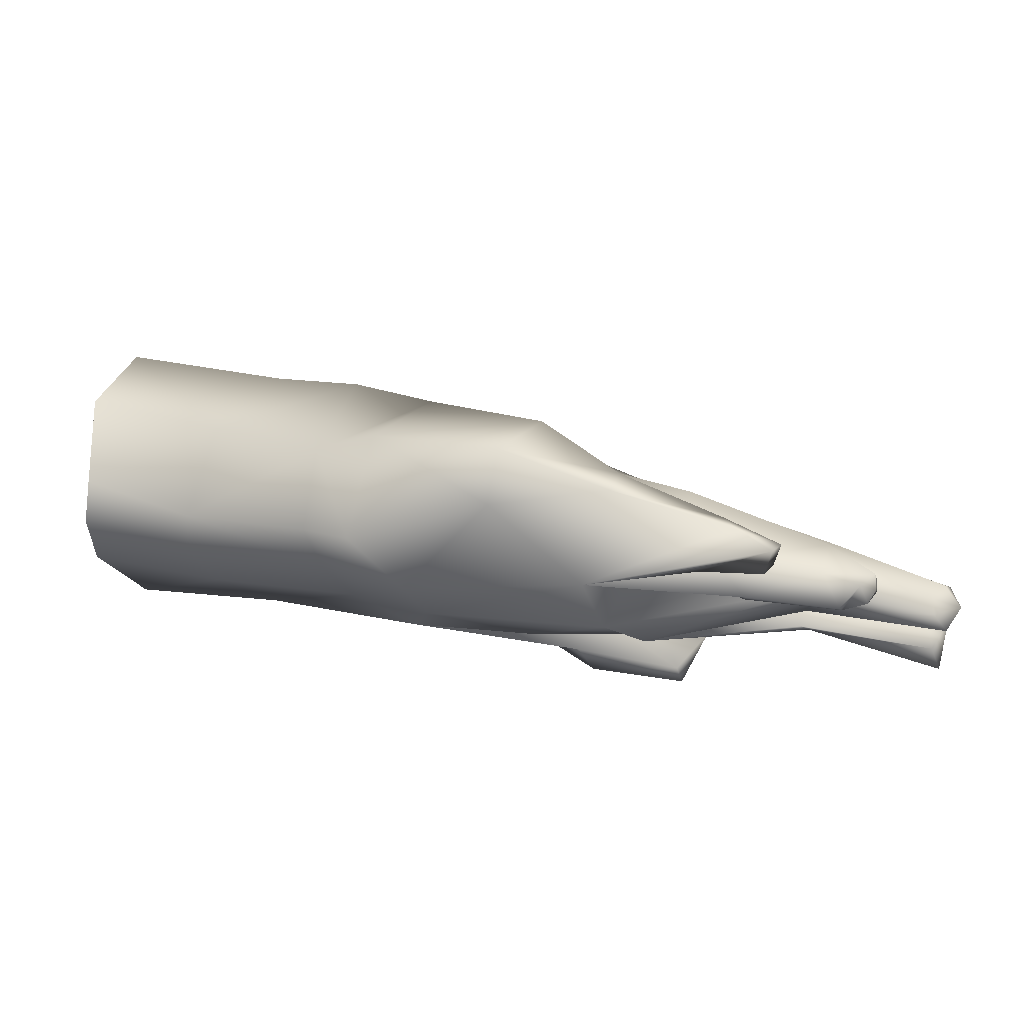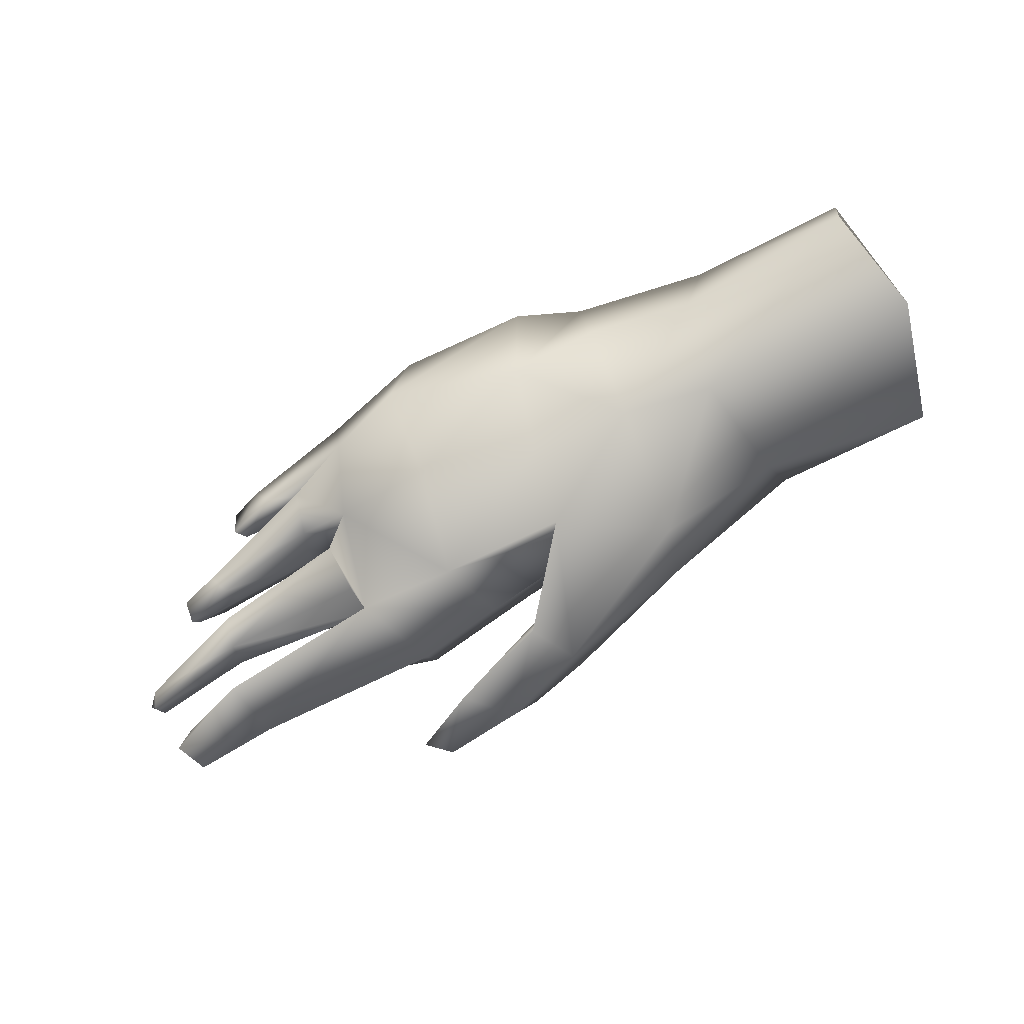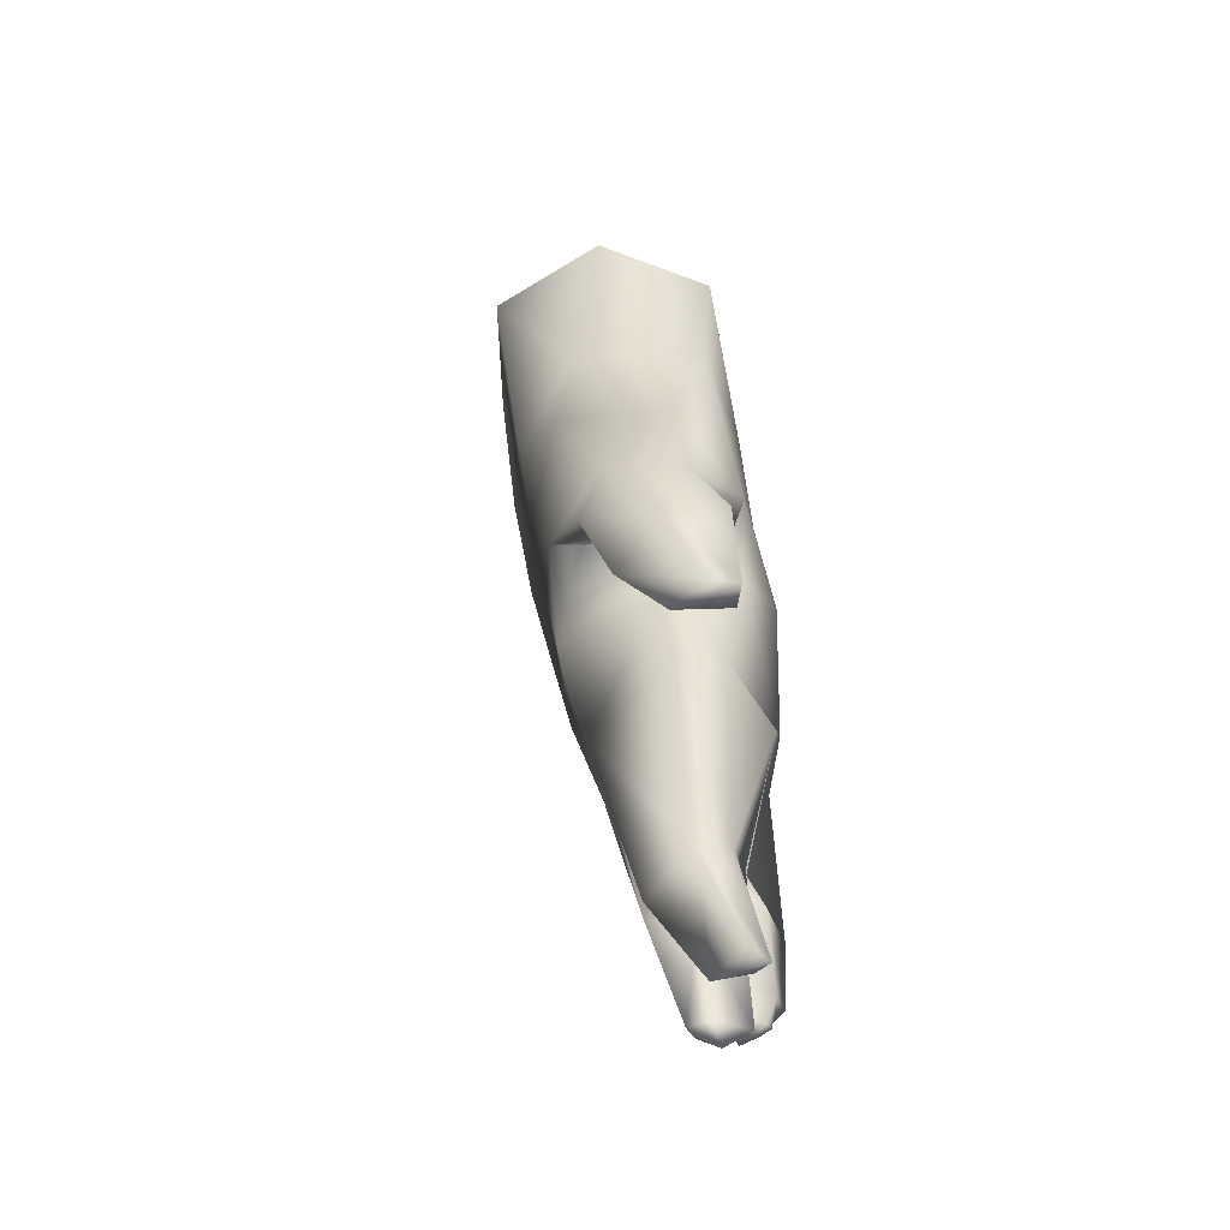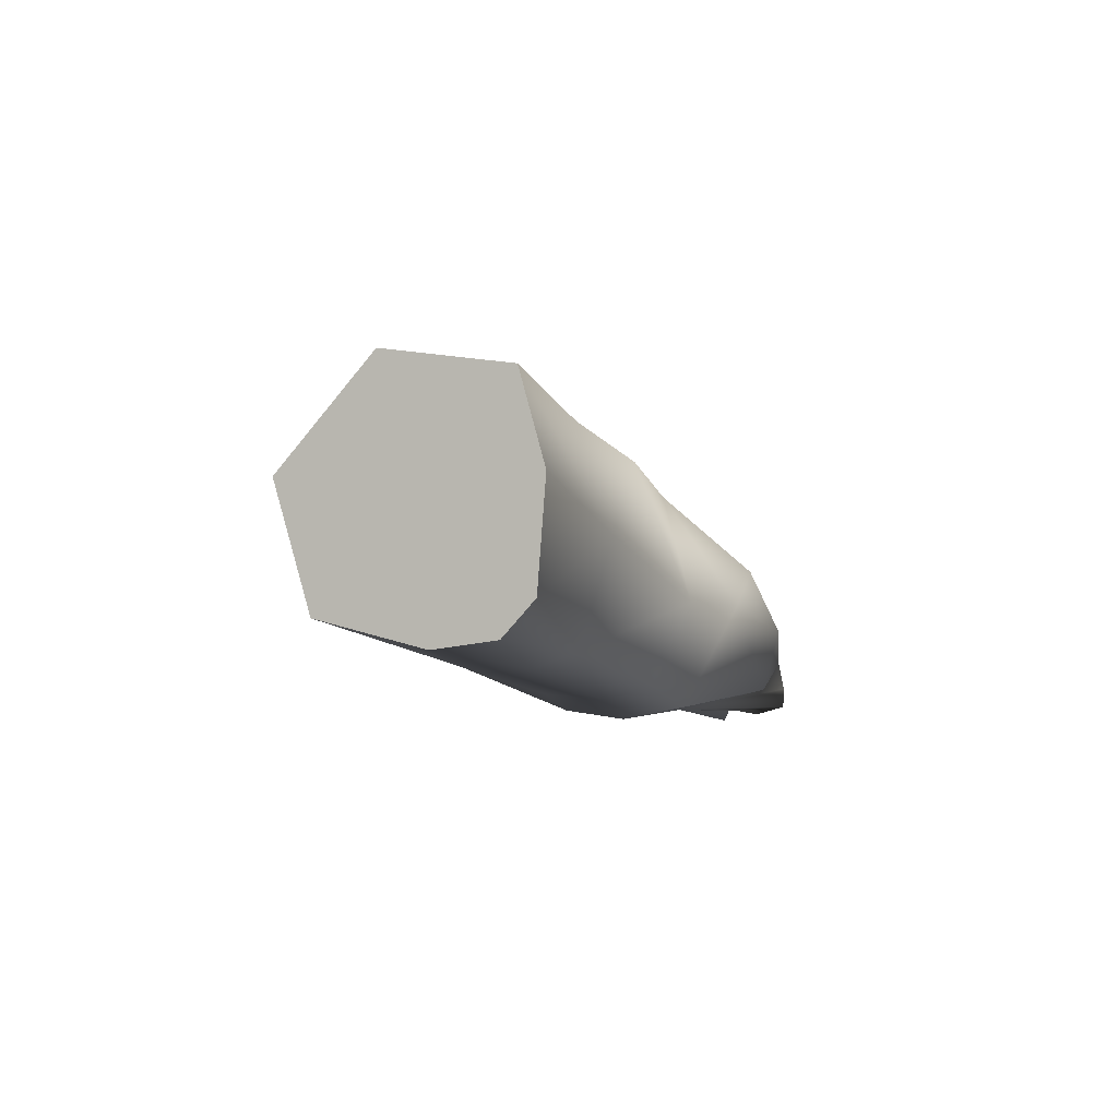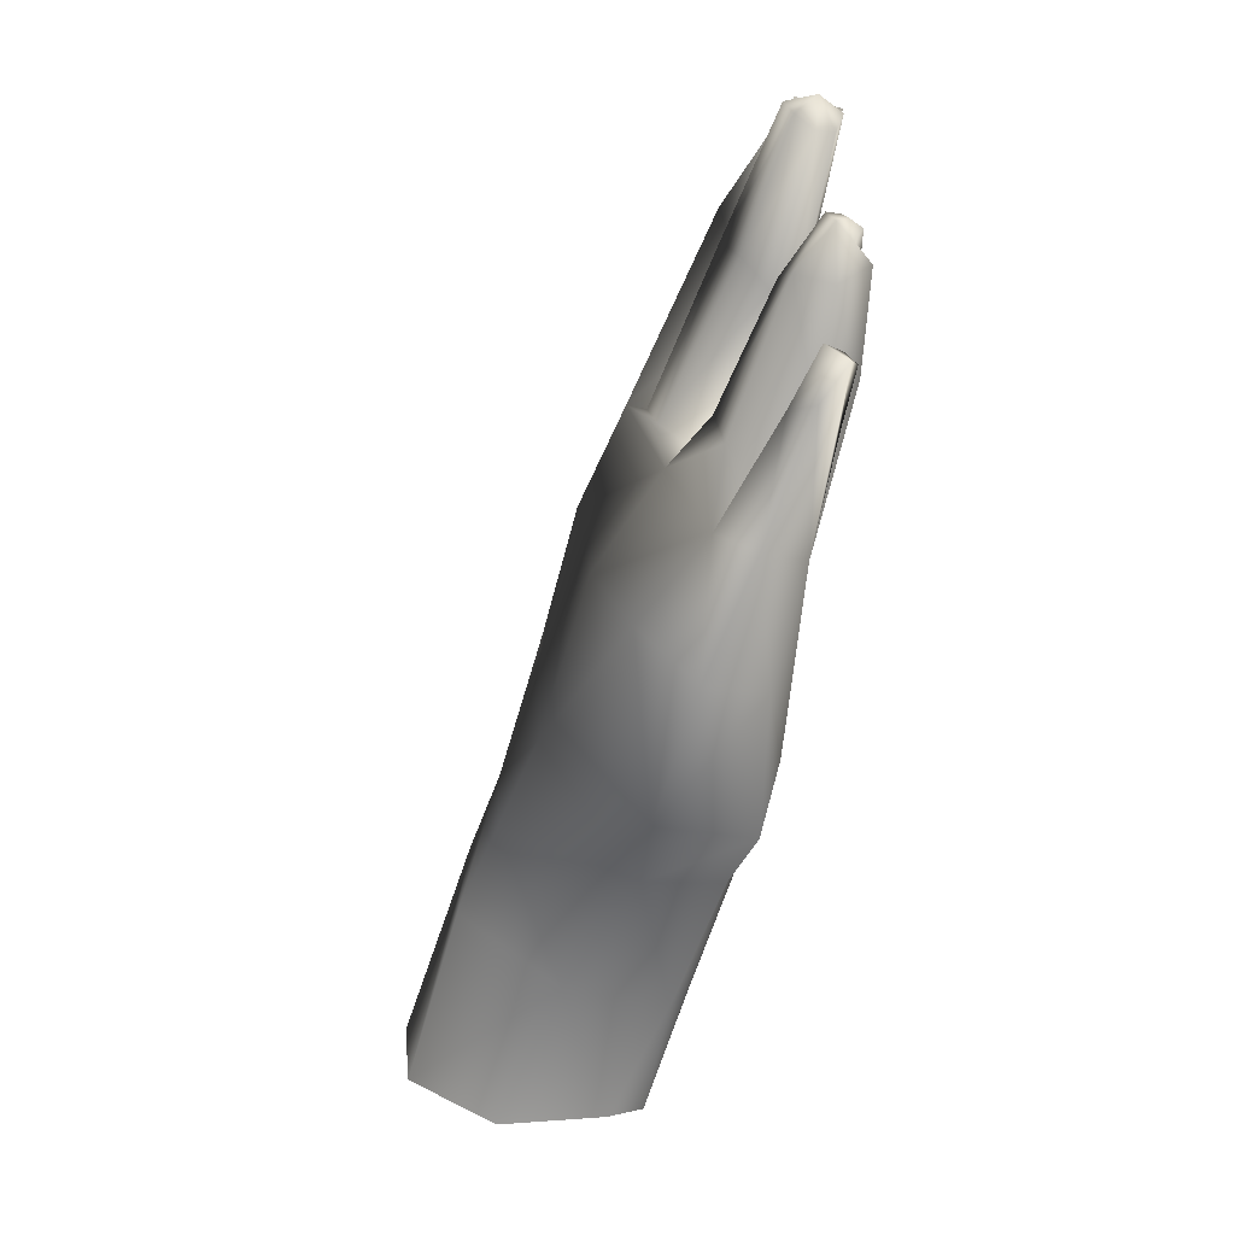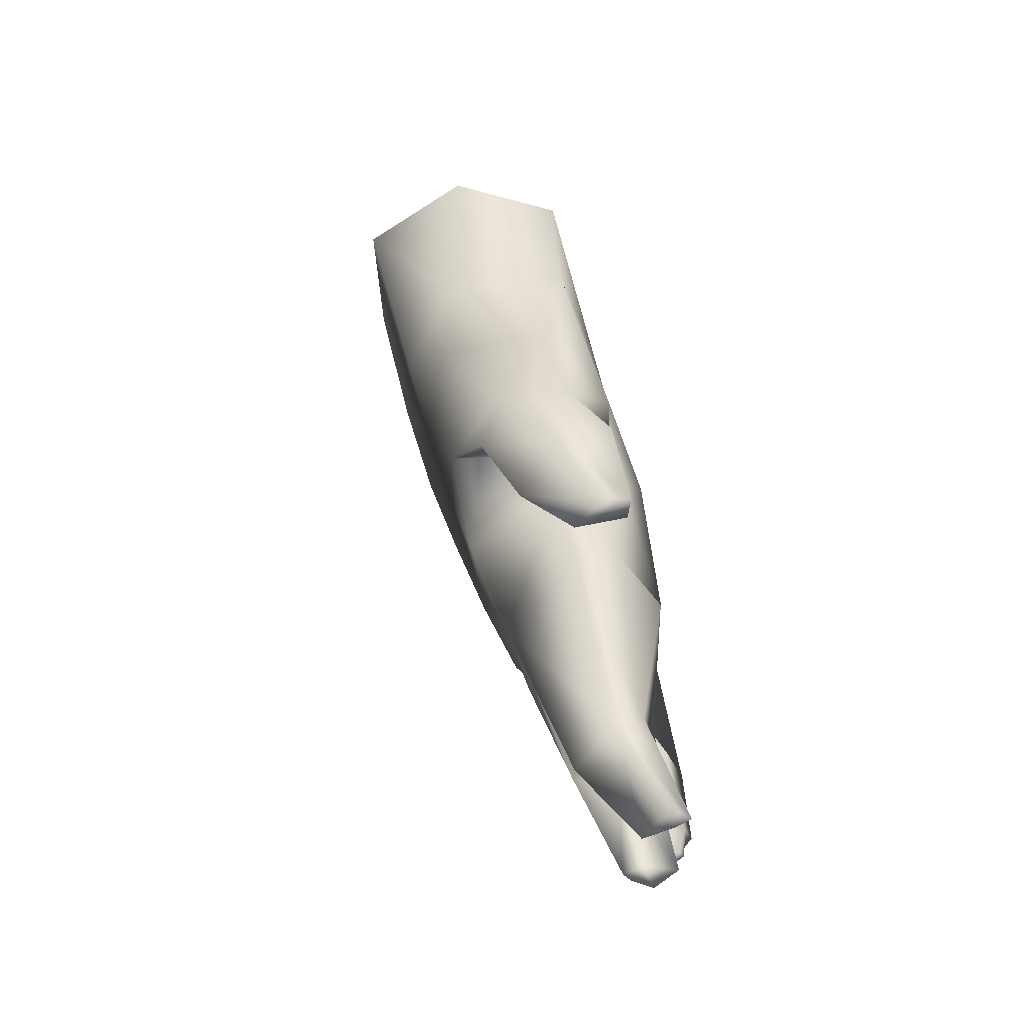
<metadata>
{"format":"obj","ext":"obj","renderer":"f3d","projection":"perspective","resolution":1024,"background":"white","views":[{"elev":-32.8,"azim":-155.3,"up":"+Y"},{"elev":78.3,"azim":-11.1,"up":"+Y"},{"elev":55.0,"azim":-78.8,"up":"+Z"},{"elev":5.5,"azim":121.9,"up":"+Y"},{"elev":-54.1,"azim":-89.4,"up":"+Z"},{"elev":59.9,"azim":-84.9,"up":"+Z"}]}
</metadata>
<code>
g default
v -5.162 7.568 -0.04815
v -5.163 7.881 -0.07506
v -5.22 8.137 0.04472
v -5.085 8.176 0.3752
v -5.036 7.848 0.6726
v -5.011 7.495 0.5334
v -5.047 7.435 0.1932
v -5.112 7.464 0.02693
v -5.732 7.978 0.1868
v -5.717 7.959 0.4714
v -5.563 7.815 0.7315
v -5.449 7.438 0.7131
v -5.452 7.321 0.3391
v -5.45 7.34 0.148
v -5.512 7.389 0.04228
v -5.62 7.686 0.005709
v -5.996 7.23 0.75
v -5.943 7.183 0.4176
v -5.935 7.184 0.2183
v -5.943 7.238 0.0697
v -6.025 7.468 -0.01092
v -6.045 7.855 0.1847
v -5.99 7.862 0.4753
v -5.922 7.794 0.8728
v -5.885 7.459 0.9585
v -6.257 7.36 1.191
v -6.299 7.576 1.189
v -6.526 7.377 1.323
v -6.436 7.216 1.278
v -6.415 7.623 1.088
v -6.274 7.739 0.7635
v -6.295 7.747 0.51
v -6.681 7.476 1.244
v -6.371 7.456 1.018
v -6.755 7.218 1.394
v -6.733 7.142 1.366
v -6.442 7.218 1.128
v -6.748 7.149 1.279
v -6.841 7.303 1.358
v -6.193 7.51 0.8312
v -6.281 7.644 0.7926
v -6.133 7.39 0.781
v -6.306 7.738 0.2358
v -6.245 7.44 -0.04394
v -6.112 7.153 0.05711
v -6.183 7.086 0.2998
v -6.172 7.096 0.4895
v -6.383 7.175 0.8979
v -6.751 7.171 1.059
v -6.717 7.011 0.6768
v -6.751 7.022 0.4202
v -6.601 7.138 0.04705
v -6.649 7.314 0.02109
v -6.735 7.482 0.1621
v -6.678 7.594 0.4779
v -6.651 7.634 0.8391
v -6.522 7.37 0.9536
v -6.782 7.292 1.059
v -6.972 7.397 0.5296
v -6.95 7.283 0.2558
v -6.953 7.166 0.1674
v -7.466 7.247 1.032
v -7.375 7.138 1.184
v -7.713 7.046 1.177
v -7.647 6.975 1.254
v -7.289 7.056 1.045
v -7.659 6.913 1.218
v -7.658 6.951 1.147
v -7.287 7.023 0.955
v -6.797 7.018 0.8288
v -7.252 7.157 0.9487
v -7.665 7.012 1.119
v -7.336 7.024 0.8699
v -7.378 7.04 0.7683
v -7.437 7.117 0.9285
v -7.44 7.248 0.8884
v -7.718 6.956 0.9398
v -7.735 6.93 1.015
v -7.743 7.034 1.043
v -7.766 7.088 1.024
v -7.451 7.199 0.7789
v -7.76 7.062 0.9638
v -7.039 7.413 0.641
v -7.372 7.125 0.7459
v -7.725 7.006 0.9331
v -6.9 7.199 0.5836
v -7.792 6.998 1.008
v -7.125 7.273 0.5419
v -7.131 7.248 0.3932
v -7.495 7.079 0.6012
v -7.448 7.113 0.6622
v -7.614 6.972 0.6503
v -7.601 6.993 0.727
v -6.788 7.089 0.3342
v -7.173 7.02 0.4666
v -7.473 6.969 0.5804
v -7.57 6.928 0.6261
v -7.206 6.964 0.6185
v -7.243 6.906 0.5116
v -7.489 6.901 0.7006
v -7.495 6.875 0.6434
v -7.131 7.08 0.6062
v -7.413 7.038 0.6903
v -7.576 6.975 0.7311
v -7.57 6.914 0.7125
v -7.572 6.898 0.6907
v -7.603 6.936 0.6869
v -7.596 6.95 0.7214
v -7.288 7.026 0.3099
v -7.246 7.099 0.3587
v -7.384 6.947 0.3575
v -7.392 7.01 0.4331
v -7.137 6.964 0.4027
v -7.331 6.921 0.4315
v -7.035 7.083 0.3705
v -7.358 6.957 0.4476
v -6.953 7.496 0.8828
v -6.907 7.212 0.846
v -6.989 7.441 0.7994
g polySurface2 Lowpoly:polySurface1
f 9 10 3
f 3 10 4
f 10 11 4
f 4 11 5
f 11 12 5
f 5 12 6
f 12 13 6
f 6 13 7
f 8 7 14
f 14 7 13
f 14 15 8
f 8 15 1
f 15 16 1
f 1 16 2
f 9 3 16
f 16 3 2
f 13 12 18
f 18 12 17
f 18 19 13
f 13 19 14
f 20 15 19
f 19 15 14
f 20 21 15
f 15 21 16
f 21 22 16
f 16 22 9
f 22 23 9
f 9 23 10
f 11 10 24
f 24 10 23
f 12 11 25
f 25 11 24
f 12 25 17
f 17 25 26
f 24 27 25
f 25 27 26
f 27 28 26
f 26 28 29
f 30 27 31
f 31 27 24
f 24 23 31
f 31 23 32
f 27 30 28
f 28 30 33
f 31 34 30
f 30 34 33
f 35 36 28
f 28 36 29
f 17 26 37
f 37 26 29
f 17 37 34
f 34 37 38
f 39 33 38
f 38 33 34
f 39 35 33
f 33 35 28
f 36 38 29
f 29 38 37
f 38 36 39
f 36 35 39
f 31 41 34
f 41 40 34
f 40 42 34
f 34 42 17
f 32 23 43
f 43 23 22
f 22 21 43
f 43 21 44
f 44 21 45
f 45 21 20
f 46 45 19
f 19 45 20
f 47 46 18
f 18 46 19
f 48 47 17
f 17 47 18
f 47 48 50
f 50 48 49
f 50 51 47
f 47 51 46
f 51 52 46
f 46 52 45
f 53 44 52
f 52 44 45
f 43 44 54
f 54 44 53
f 54 55 43
f 43 55 32
f 31 32 56
f 56 32 55
f 17 42 48
f 48 42 57
f 42 40 57
f 40 41 57
f 31 56 41
f 41 56 57
f 58 49 57
f 57 49 48
f 58 57 117
f 117 57 56
f 55 59 56
f 56 59 117
f 59 55 60
f 60 55 54
f 54 53 60
f 60 53 61
f 53 52 61
f 61 52 51
f 63 117 62
f 62 64 63
f 63 64 65
f 66 63 67
f 67 63 65
f 63 66 58
f 58 66 49
f 67 68 66
f 66 68 69
f 49 66 70
f 70 66 69
f 70 69 118
f 118 69 71
f 68 72 69
f 69 72 71
f 64 62 72
f 72 62 71
f 72 68 64
f 64 68 67
f 65 64 67
f 49 70 50
f 73 74 70
f 70 74 50
f 75 73 118
f 118 73 70
f 78 77 73
f 73 77 74
f 79 78 75
f 75 78 73
f 76 80 75
f 75 80 79
f 80 76 82
f 82 76 81
f 81 76 83
f 83 76 119
f 82 81 85
f 85 81 84
f 84 74 85
f 85 74 77
f 84 86 74
f 74 86 50
f 81 83 84
f 84 83 86
f 80 82 87
f 87 82 85
f 80 87 79
f 79 87 78
f 78 87 77
f 77 87 85
f 88 59 89
f 89 59 60
f 91 88 90
f 90 88 89
f 91 90 93
f 93 90 92
f 60 94 89
f 89 94 95
f 96 90 95
f 95 90 89
f 90 96 92
f 92 96 97
f 98 99 86
f 86 99 51
f 86 51 50
f 99 98 101
f 101 98 100
f 94 51 95
f 95 51 99
f 95 99 96
f 96 99 101
f 96 101 97
f 97 101 100
f 59 88 86
f 86 88 102
f 88 91 102
f 102 91 103
f 104 103 93
f 93 103 91
f 86 102 98
f 100 98 103
f 103 98 102
f 105 100 104
f 104 100 103
f 97 100 106
f 106 100 105
f 92 97 107
f 107 97 106
f 106 105 107
f 107 105 108
f 92 107 93
f 93 107 108
f 93 108 104
f 104 108 105
f 60 61 110
f 110 61 109
f 109 61 51
f 110 109 112
f 112 109 111
f 109 51 111
f 114 111 113
f 113 111 51
f 113 51 115
f 115 51 60
f 115 116 113
f 113 116 114
f 116 115 110
f 110 115 60
f 110 112 116
f 112 111 116
f 111 114 116
f 119 118 117
f 83 59 86
f 63 58 117
f 119 117 83
f 83 117 59
f 75 118 76
f 76 118 119
f 62 117 71
f 71 117 118
f 2 3 4 5 6 7 8 1

</code>
